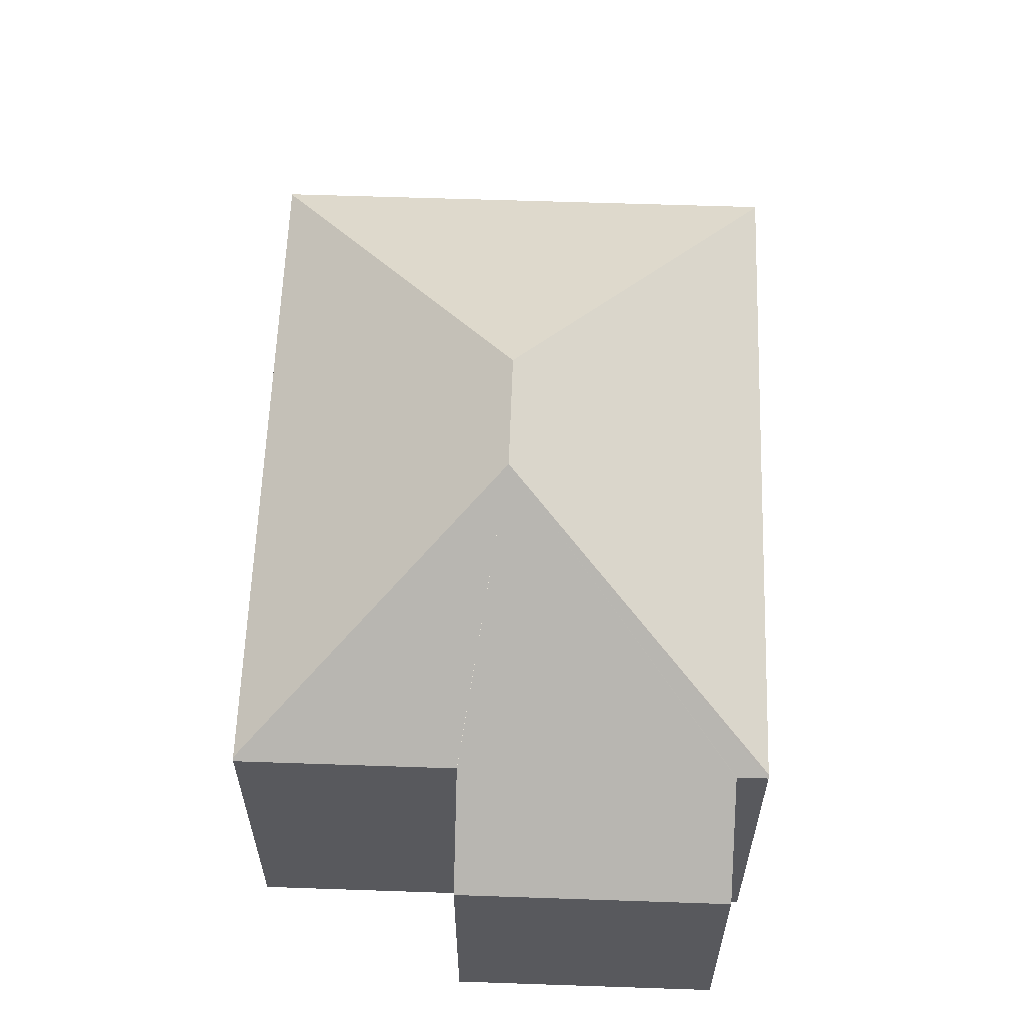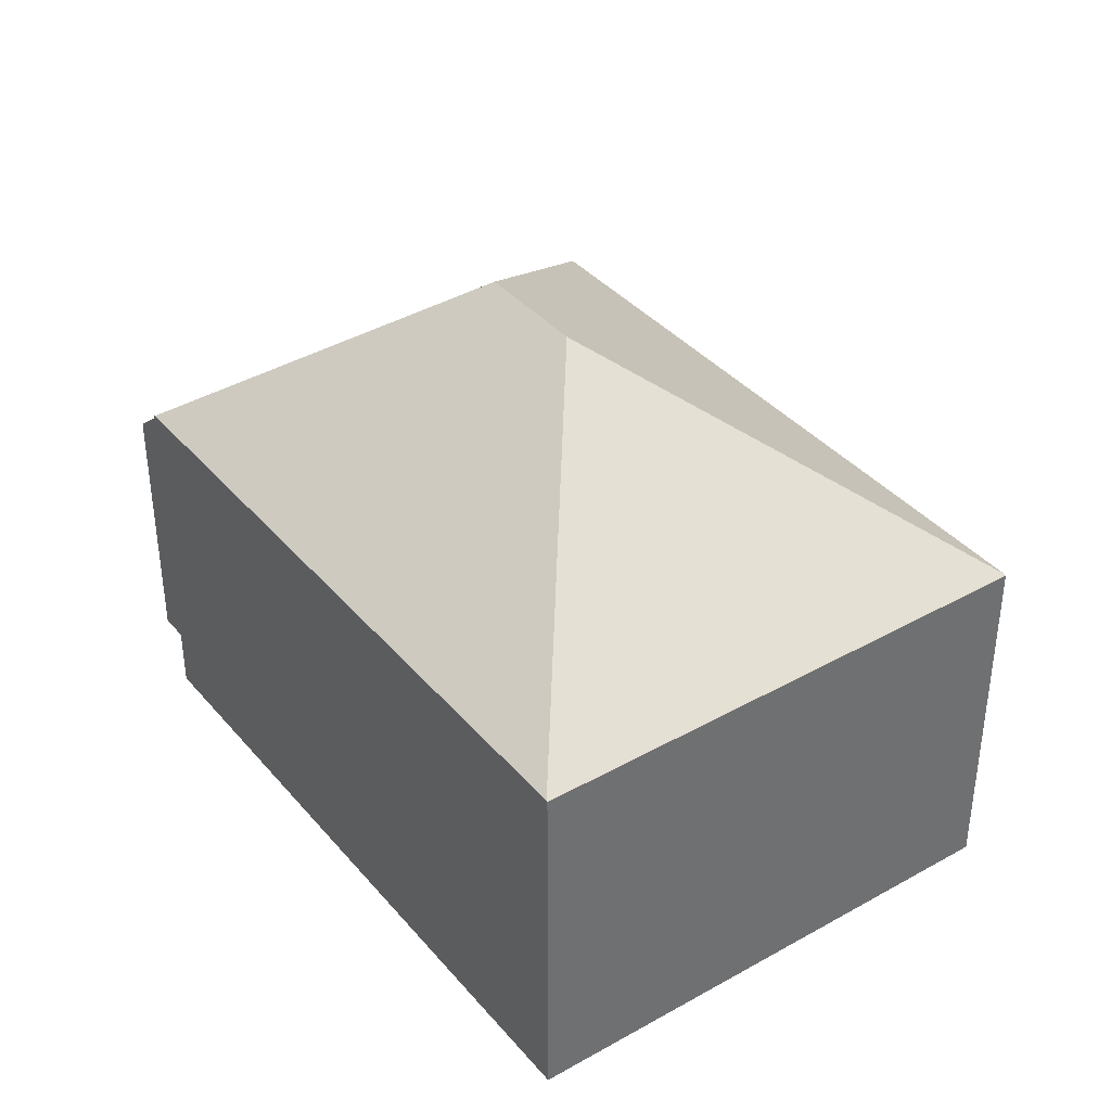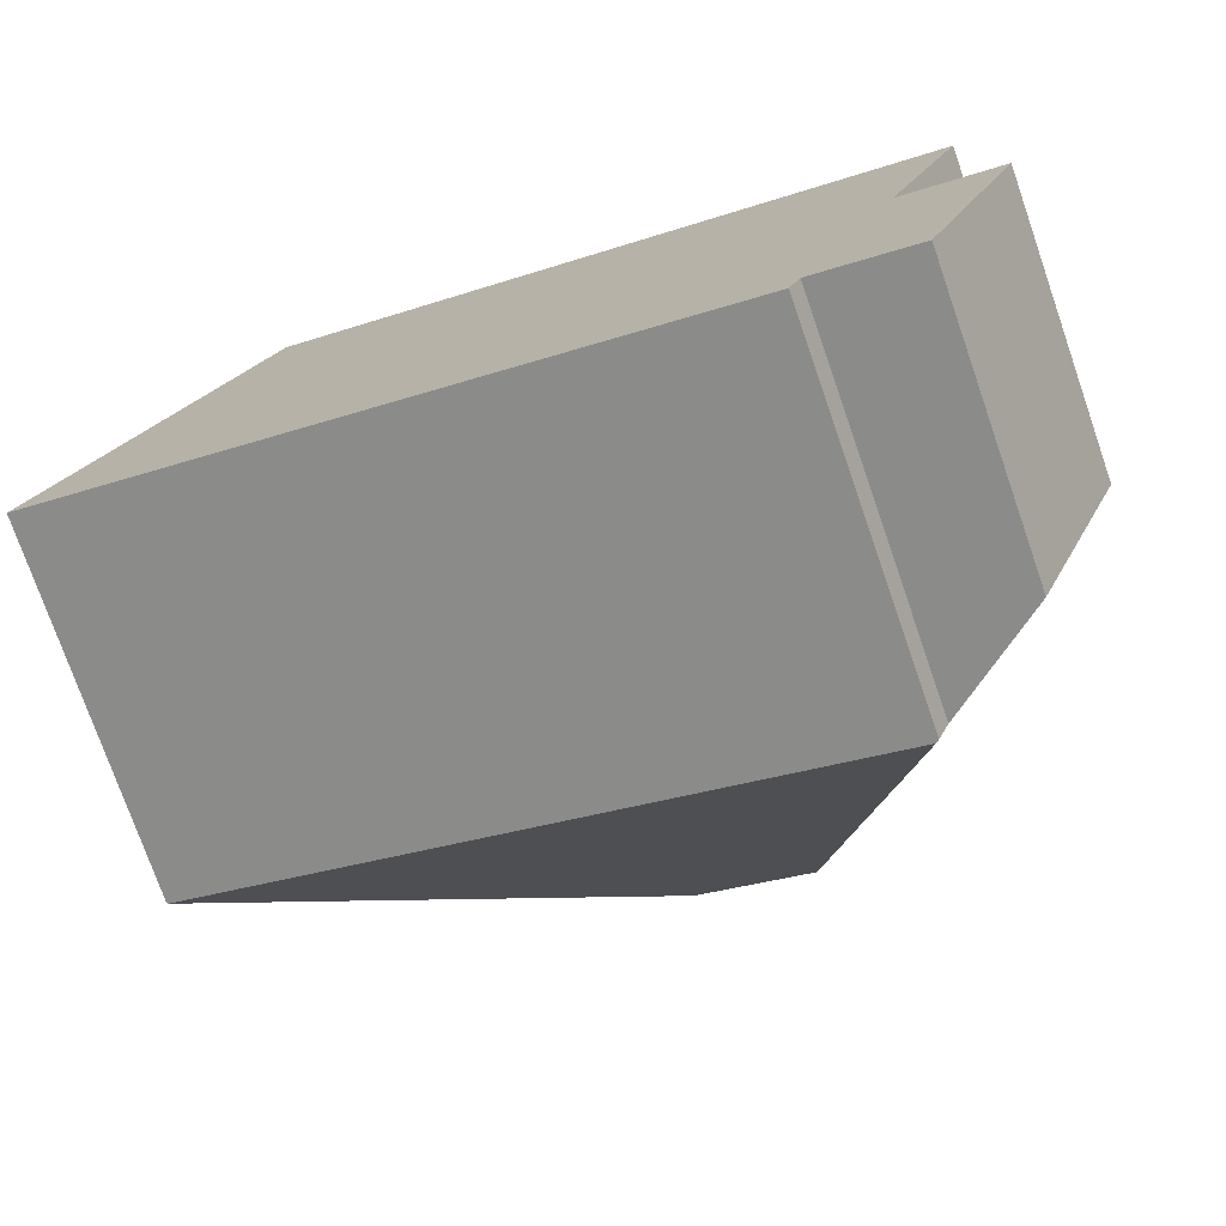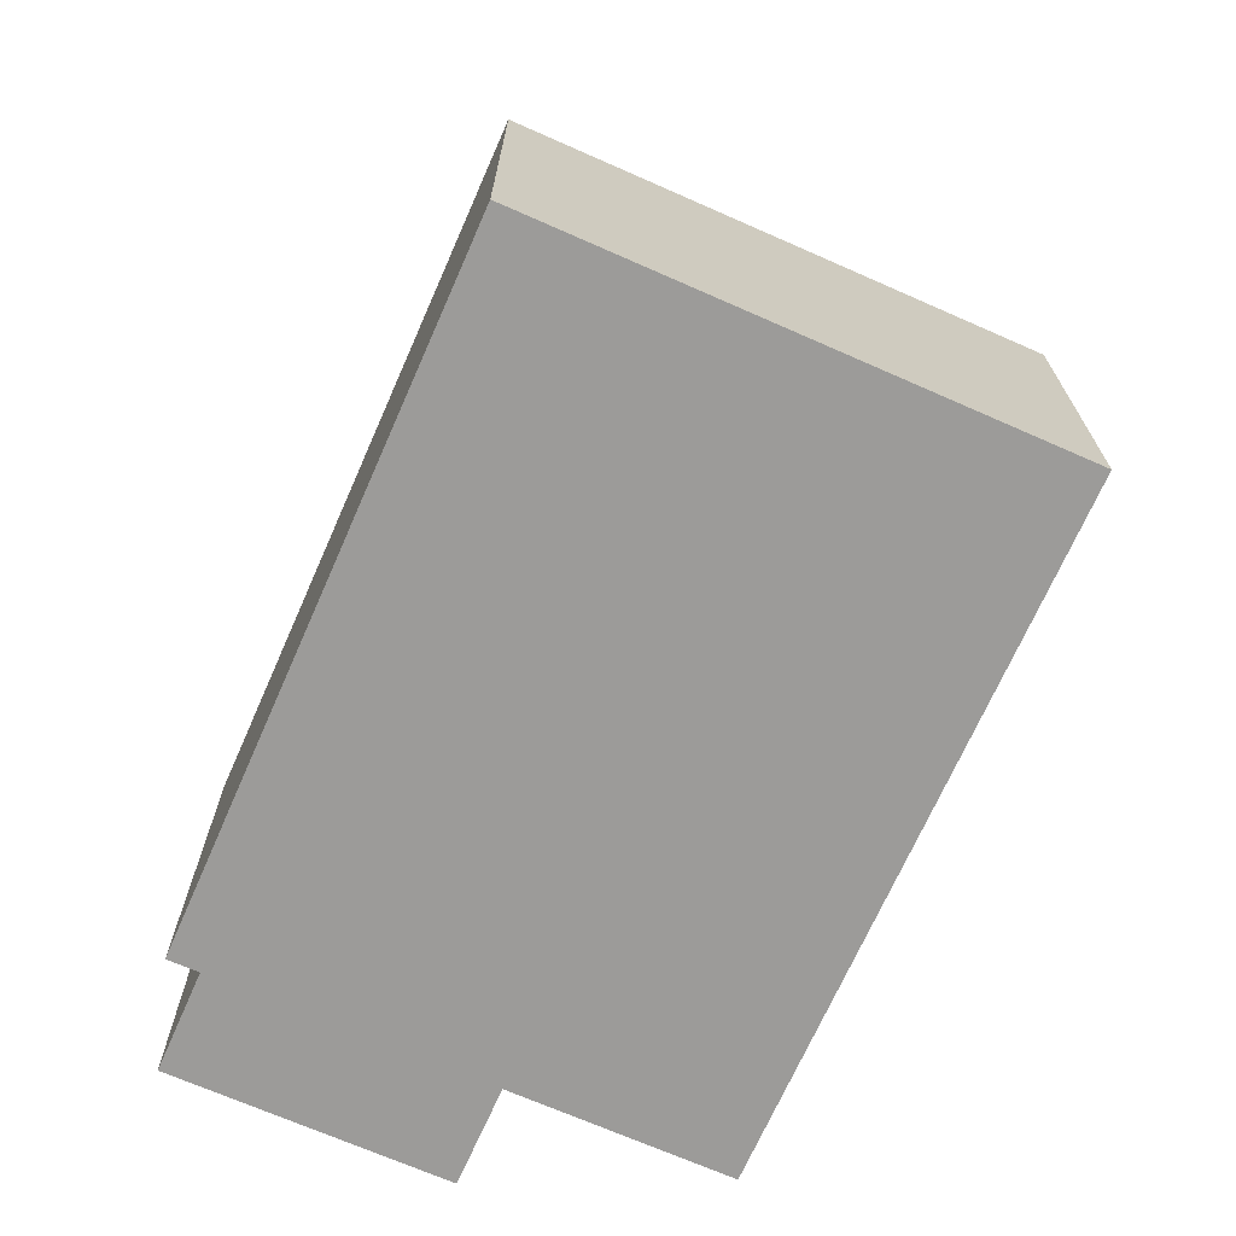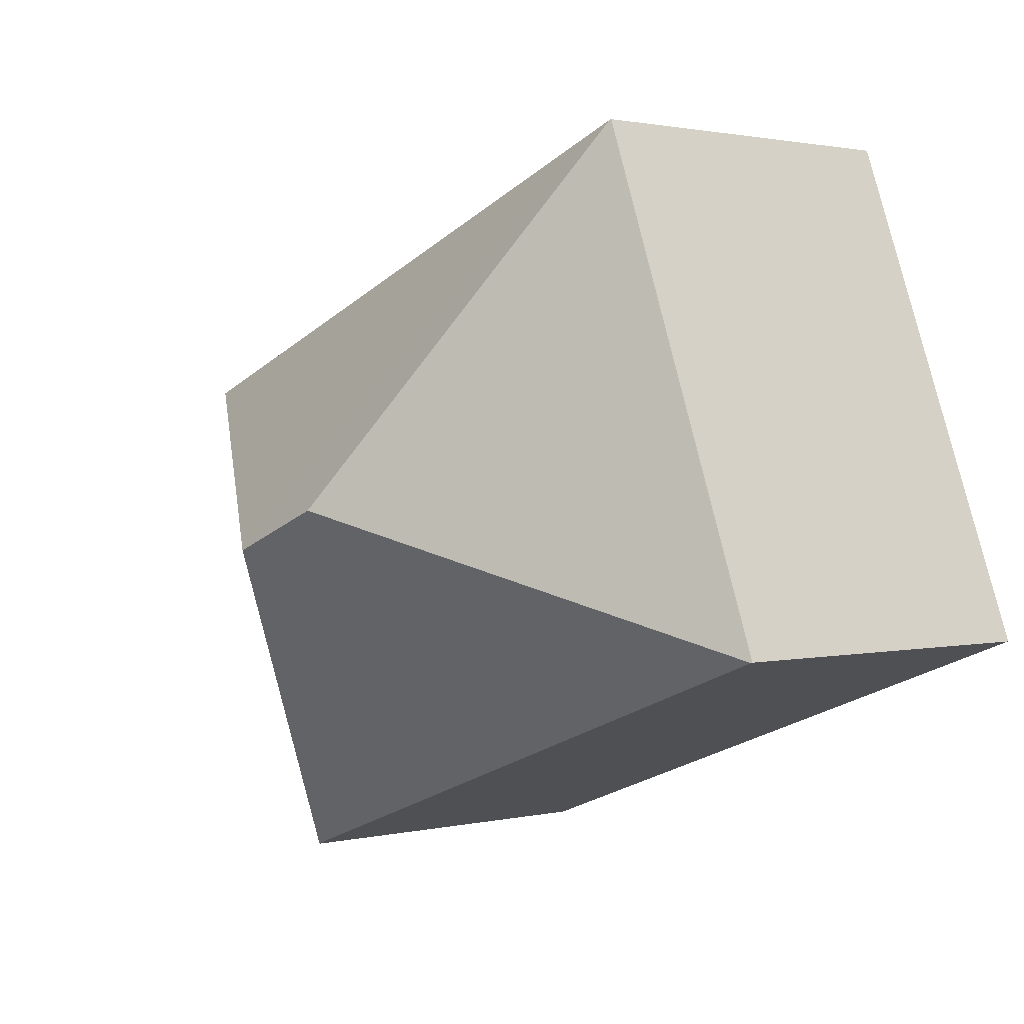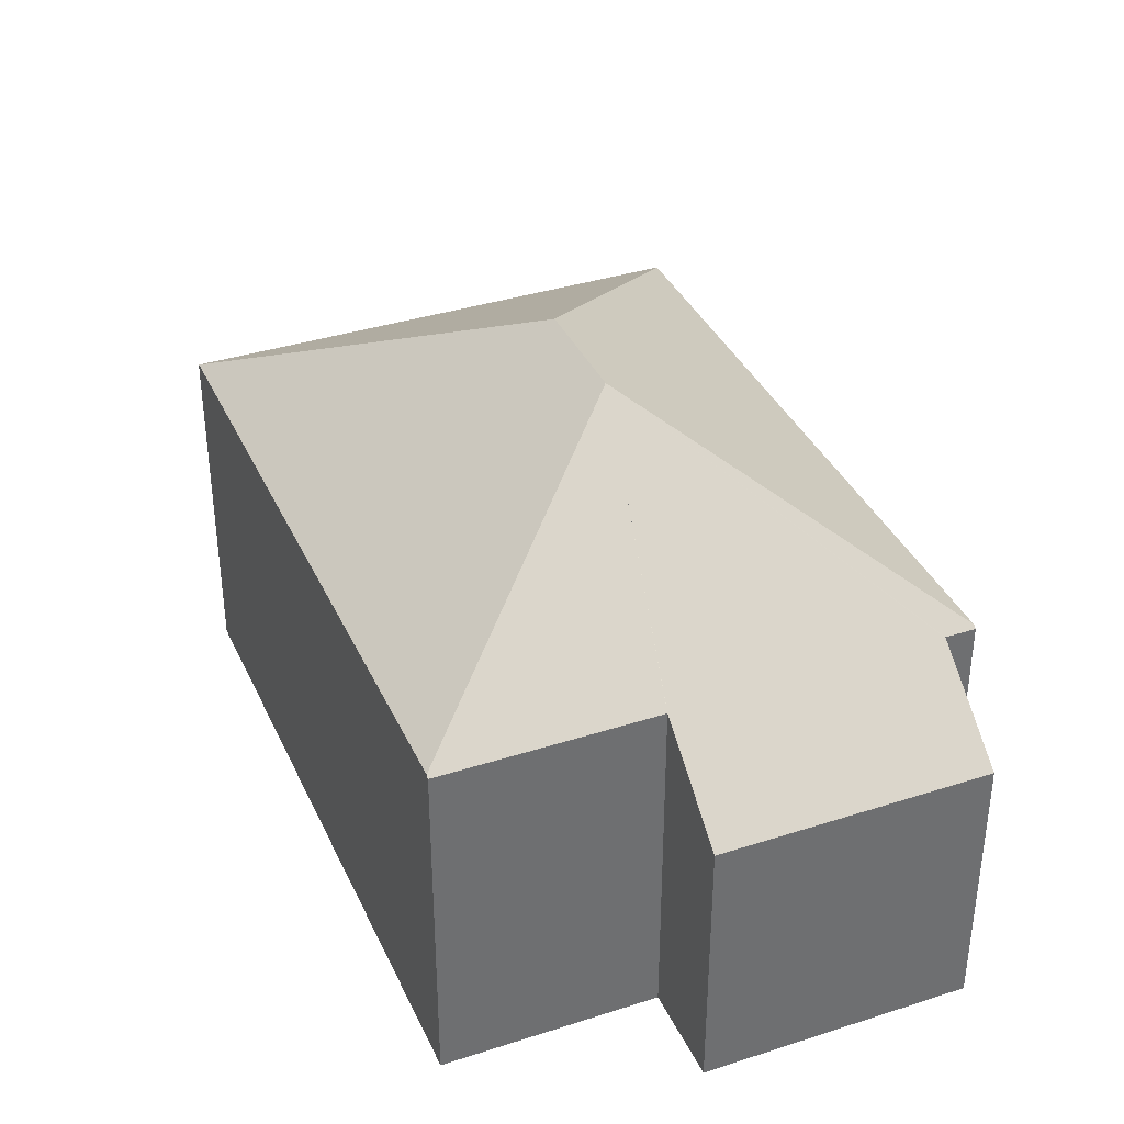
<metadata>
{"format":"obj","ext":"obj","renderer":"f3d","projection":"perspective","resolution":1024,"background":"white","views":[{"elev":60.3,"azim":112.4,"up":"+Y"},{"elev":38.0,"azim":-105.0,"up":"+Y"},{"elev":-75.9,"azim":19.2,"up":"+Z"},{"elev":-69.9,"azim":-93.4,"up":"+Y"},{"elev":1.5,"azim":-130.1,"up":"+Z"},{"elev":36.9,"azim":87.8,"up":"+Y"}]}
</metadata>
<code>
v  11.75 12.16 1.941
v  4.153 8.02 11.08
v  18.78 8.02 5.642
v  9.231 12.16 2.879
v  0.027 8.02 -0.01
v  4.126 8.004 11.09
v  0 8.004 4.901e-16
v  18.84 7.964 5.617
v  17.12 7.963 0.972
v  17.1 6.177 -5.613
v  17.13 7.95 0.966
v  19.26 6.177 0.176
v  14.98 7.95 -4.823
v  14.96 7.963 -4.817
v  14.72 7.963 -5.475
v  14.65 8.02 -5.45
v  0 0 0
v  4.126 -6.791e-16 11.09
v  4.153 -6.785e-16 11.08
v  18.78 -3.455e-16 5.642
v  18.84 -3.439e-16 5.617
v  17.12 -5.952e-17 0.972
v  19.26 -1.078e-17 0.176
v  17.13 -5.915e-17 0.966
v  17.1 3.437e-16 -5.613
v  14.96 2.95e-16 -4.817
v  14.72 3.352e-16 -5.475
v  14.98 2.953e-16 -4.823
v  14.65 3.337e-16 -5.45
v  0.027 6.123e-19 -0.01
g defaultobject
f 1 2 3
f 2 1 4
f 5 2 4
f 2 5 6
f 6 5 7
f 8 1 3
f 1 8 9
f 10 11 12
f 11 10 1
f 1 10 13
f 1 13 14
f 15 1 14
f 1 15 16
f 4 16 5
f 16 4 1
f 17 6 7
f 6 17 18
f 18 2 6
f 2 18 3
f 3 18 19
f 3 19 20
f 3 20 8
f 8 20 21
f 22 11 9
f 11 22 12
f 12 22 23
f 23 22 24
f 21 9 8
f 9 21 22
f 23 10 12
f 10 23 25
f 26 15 14
f 15 26 27
f 13 26 14
f 26 13 10
f 26 10 25
f 26 25 28
f 27 16 15
f 16 27 5
f 5 27 29
f 5 29 30
f 5 30 7
f 7 30 17
f 23 28 25
f 28 23 24
f 28 24 26
f 26 29 27
f 29 26 30
f 30 26 24
f 30 24 22
f 30 22 21
f 30 21 20
f 30 20 19
f 30 19 17
f 17 19 18

</code>
